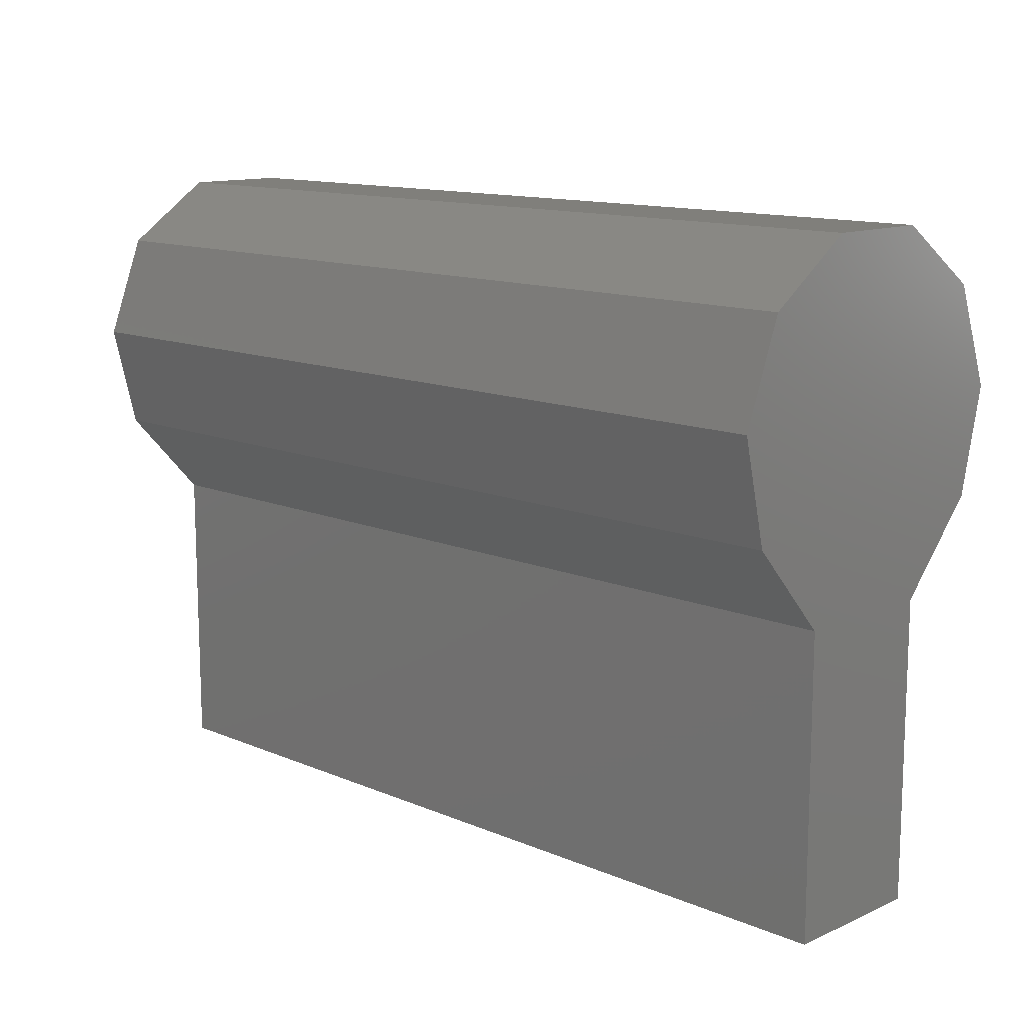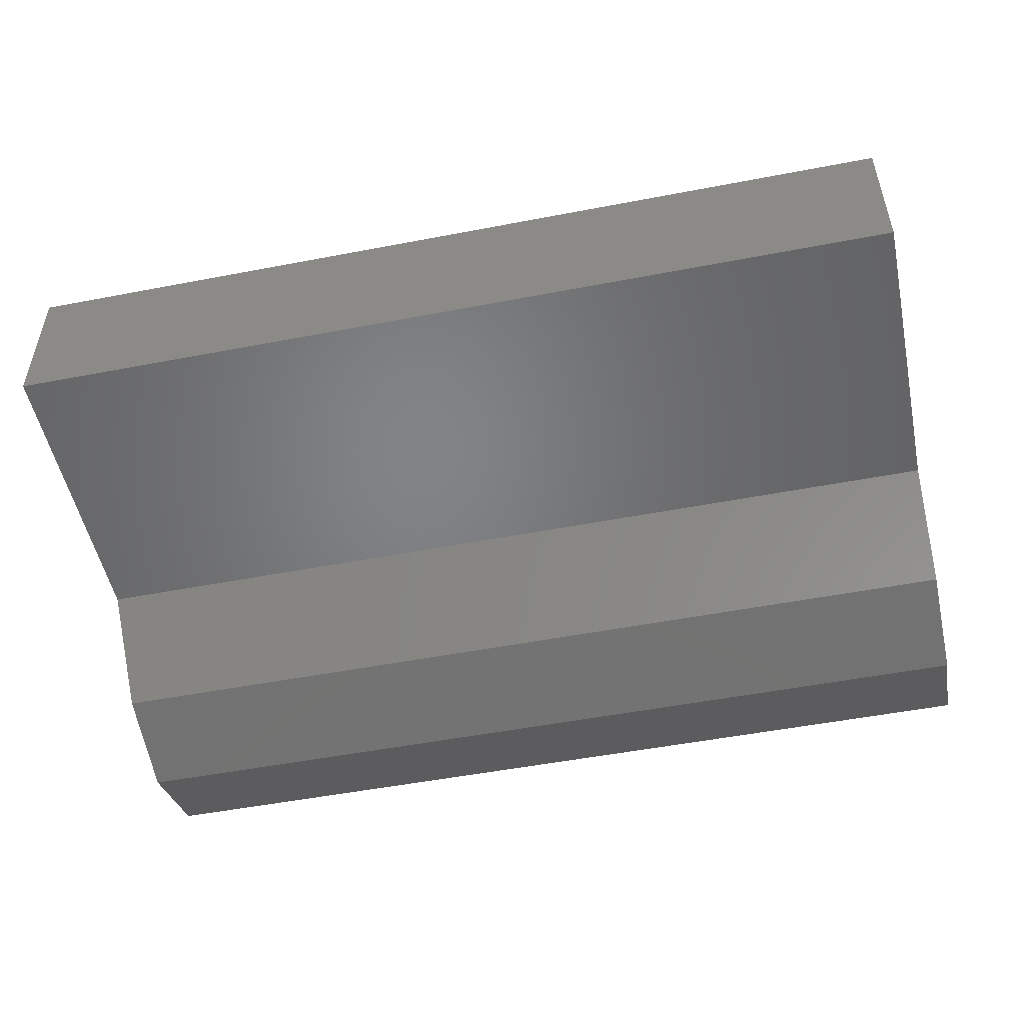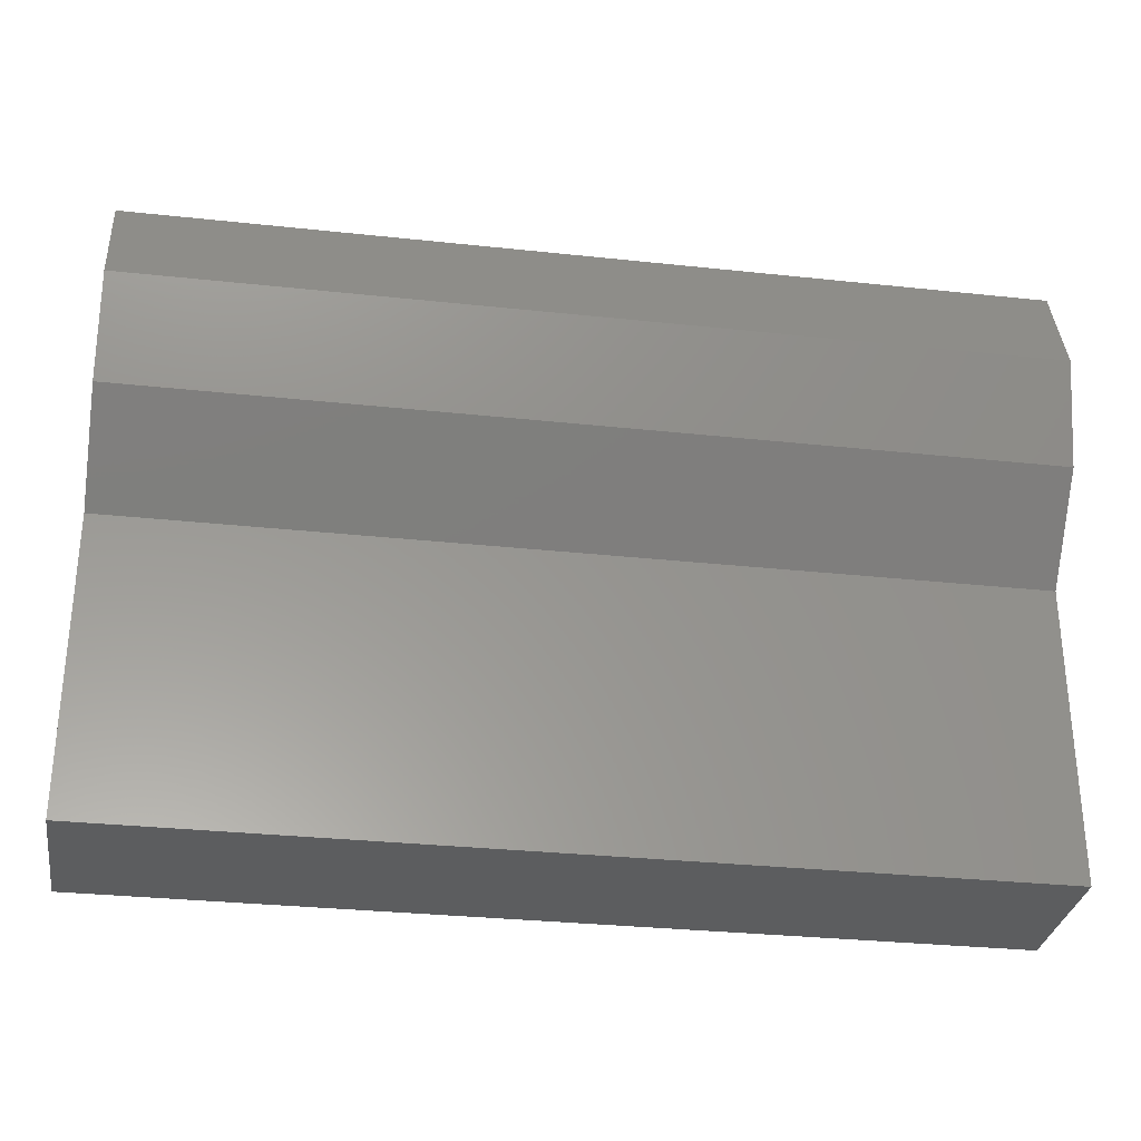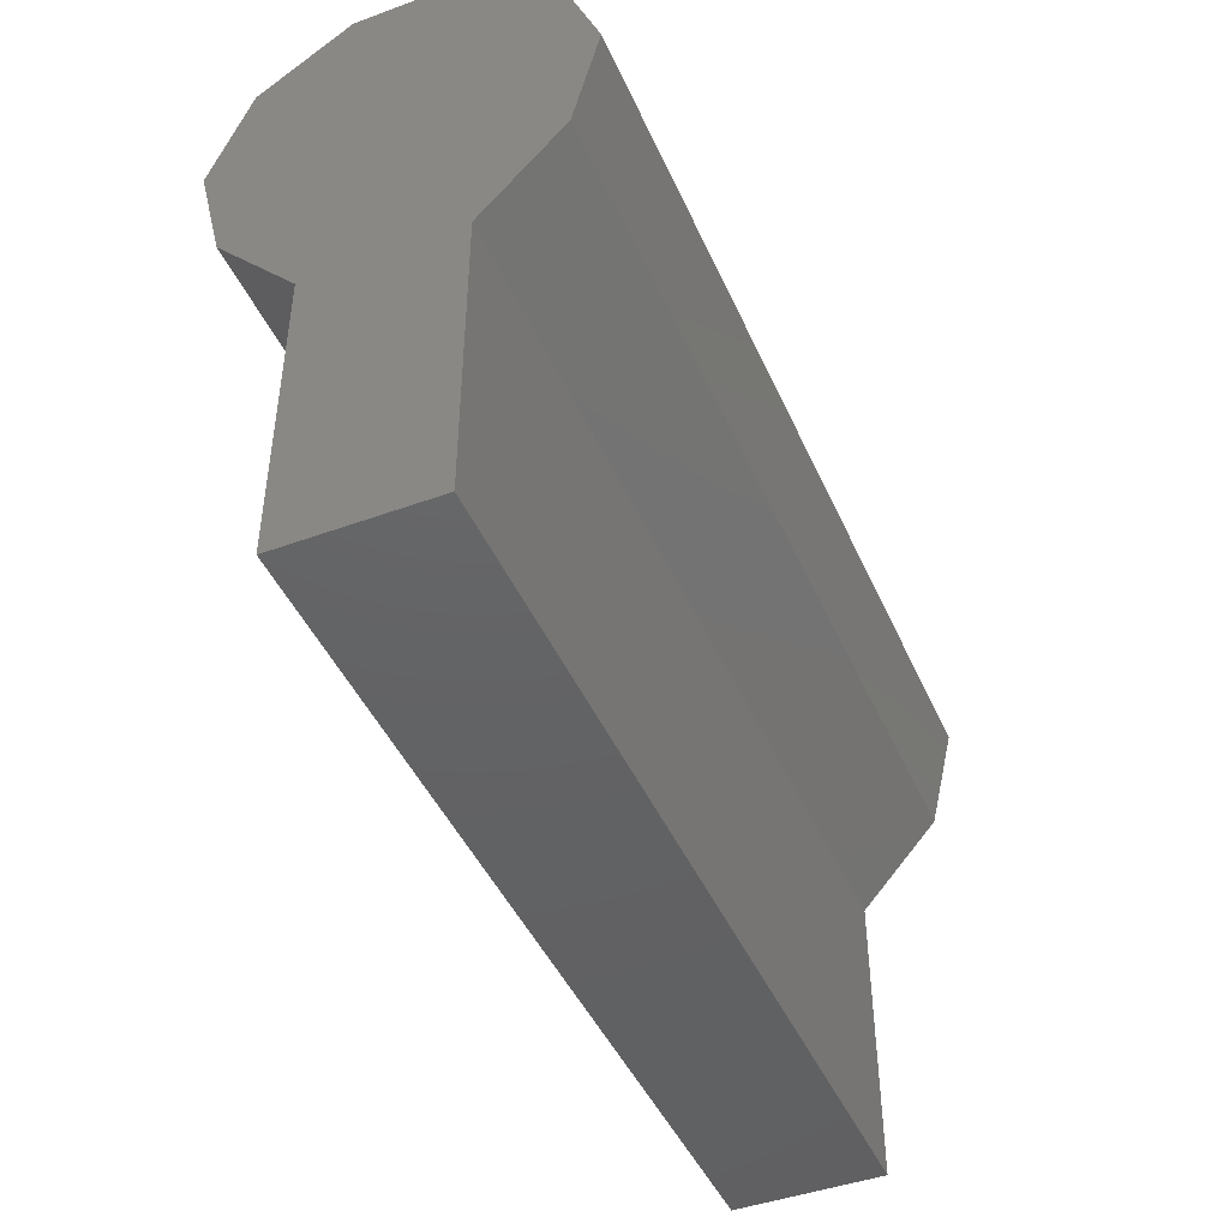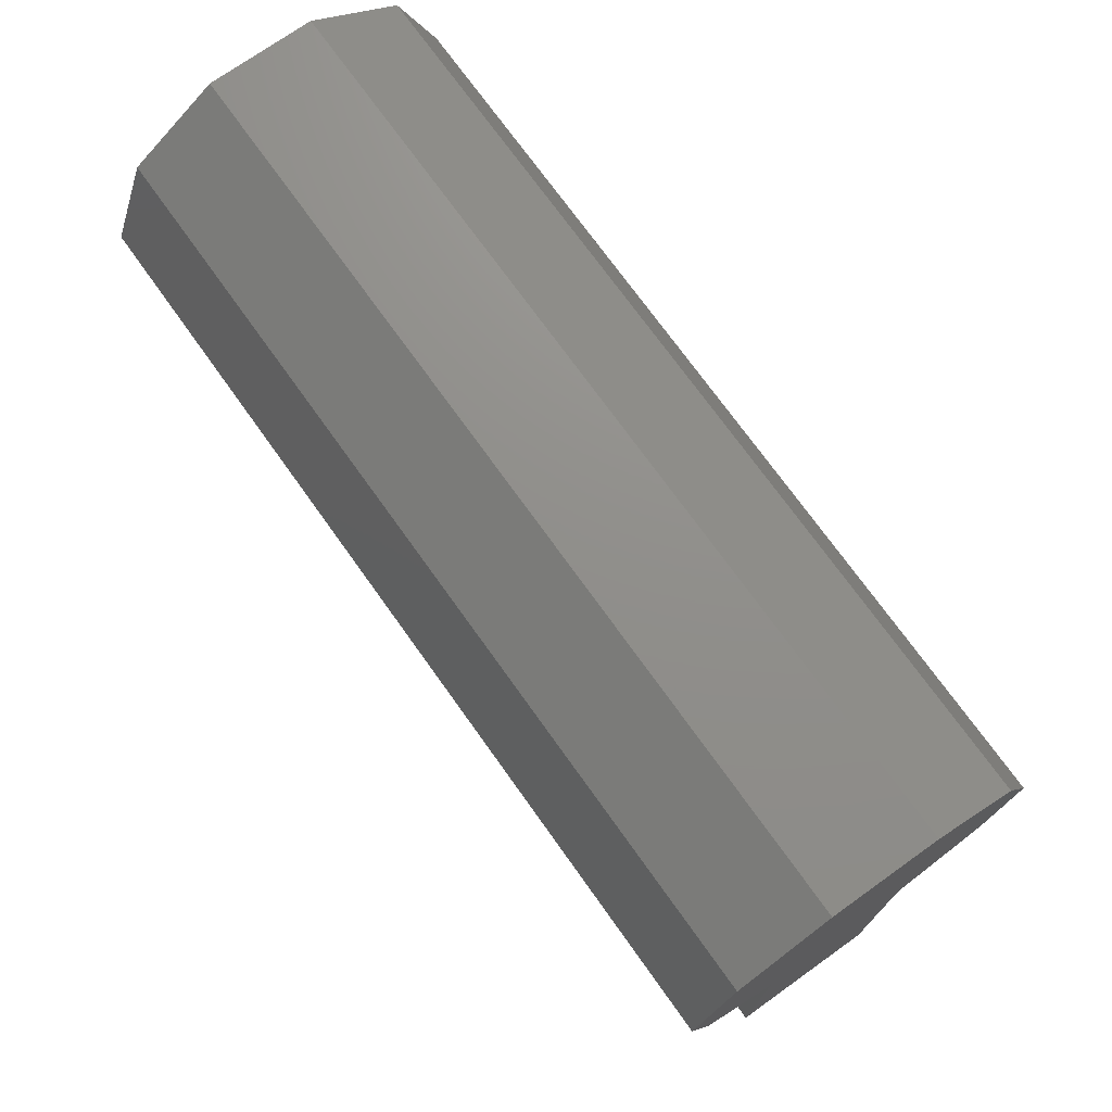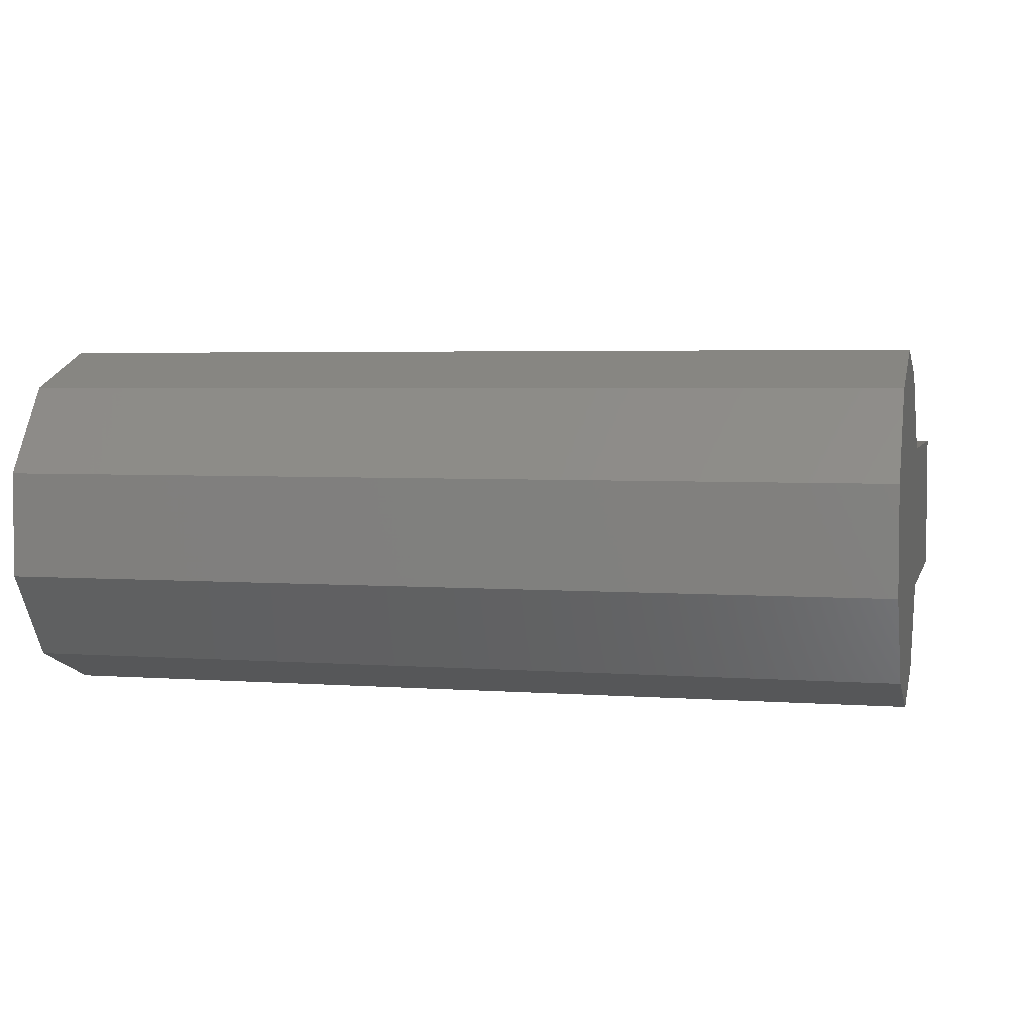
<metadata>
{"format":"stl","ext":"stl","renderer":"f3d","projection":"perspective","resolution":1024,"background":"white","views":[{"elev":12.7,"azim":-135.7,"up":"+Z"},{"elev":-51.3,"azim":-168.2,"up":"+Y"},{"elev":-30.9,"azim":-8.8,"up":"+Z"},{"elev":-44.9,"azim":113.0,"up":"+Z"},{"elev":73.0,"azim":-125.5,"up":"+Z"},{"elev":3.7,"azim":14.0,"up":"+Y"}]}
</metadata>
<code>
# stl→obj: 26 verts, 48 faces
v 0 0.5 0
v 0 0.5 2
v 0 -0.5 2
v 0 -0.5 0
v 0 1.198 3.277
v 0 0 3.2
v 0 1.03 2.585
v 0 0.9429 3.942
v 0 0.3561 4.346
v 0 -0.3561 4.346
v 0 -0.9429 3.942
v 0 -1.198 3.277
v 0 -1.03 2.585
v -6 -0.5 2
v -6 0.5 2
v -6 0.5 0
v -6 -0.5 0
v -6 1.03 2.585
v -6 0 3.2
v -6 1.198 3.277
v -6 0.9429 3.942
v -6 0.3561 4.346
v -6 -0.3561 4.346
v -6 -0.9429 3.942
v -6 -1.198 3.277
v -6 -1.03 2.585
f 1 2 3
f 3 4 1
f 5 6 7
f 8 6 5
f 9 6 8
f 10 6 9
f 11 6 10
f 12 6 11
f 13 6 12
f 2 6 3
f 7 6 2
f 3 6 13
f 14 15 16
f 16 17 14
f 18 19 20
f 20 19 21
f 21 19 22
f 22 19 23
f 23 19 24
f 24 19 25
f 25 19 26
f 14 19 15
f 15 19 18
f 26 19 14
f 16 2 1
f 16 15 2
f 17 4 3
f 3 14 17
f 4 16 1
f 17 16 4
f 18 5 7
f 18 20 5
f 20 8 5
f 20 21 8
f 21 9 8
f 21 22 9
f 22 10 9
f 22 23 10
f 23 11 10
f 23 24 11
f 24 12 11
f 24 25 12
f 25 13 12
f 25 26 13
f 2 15 18
f 18 7 2
f 26 14 3
f 3 13 26

</code>
